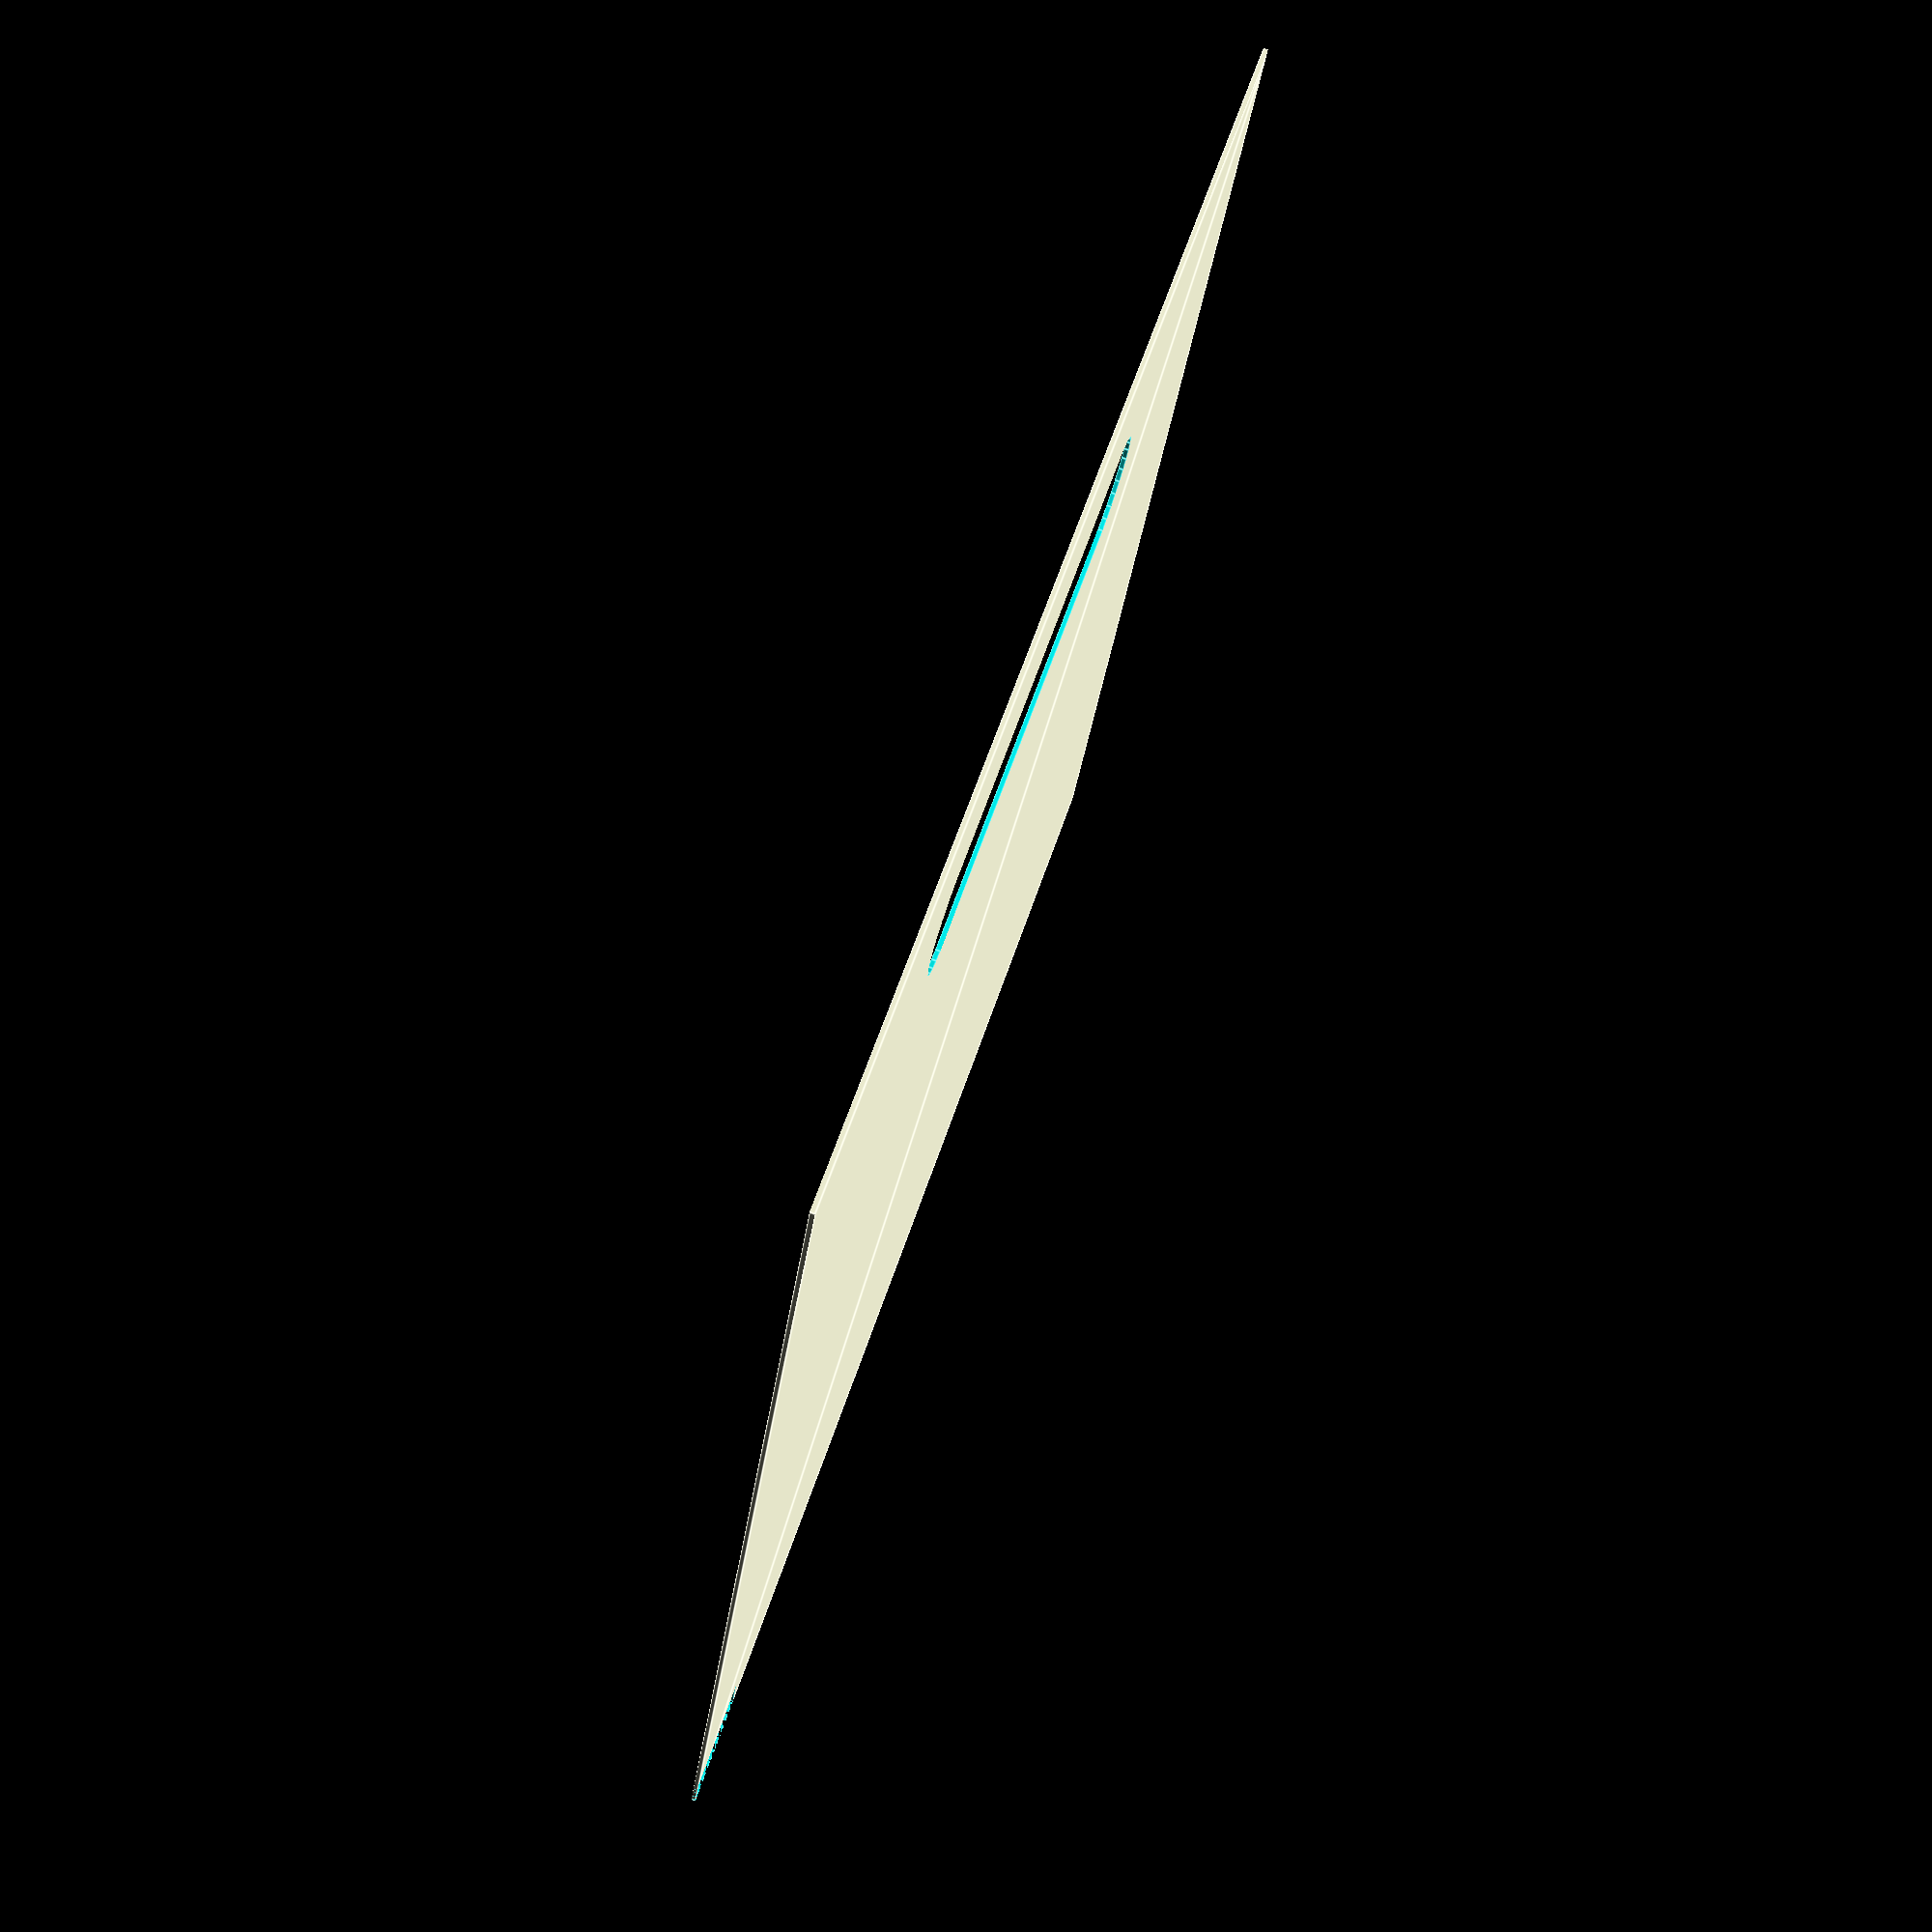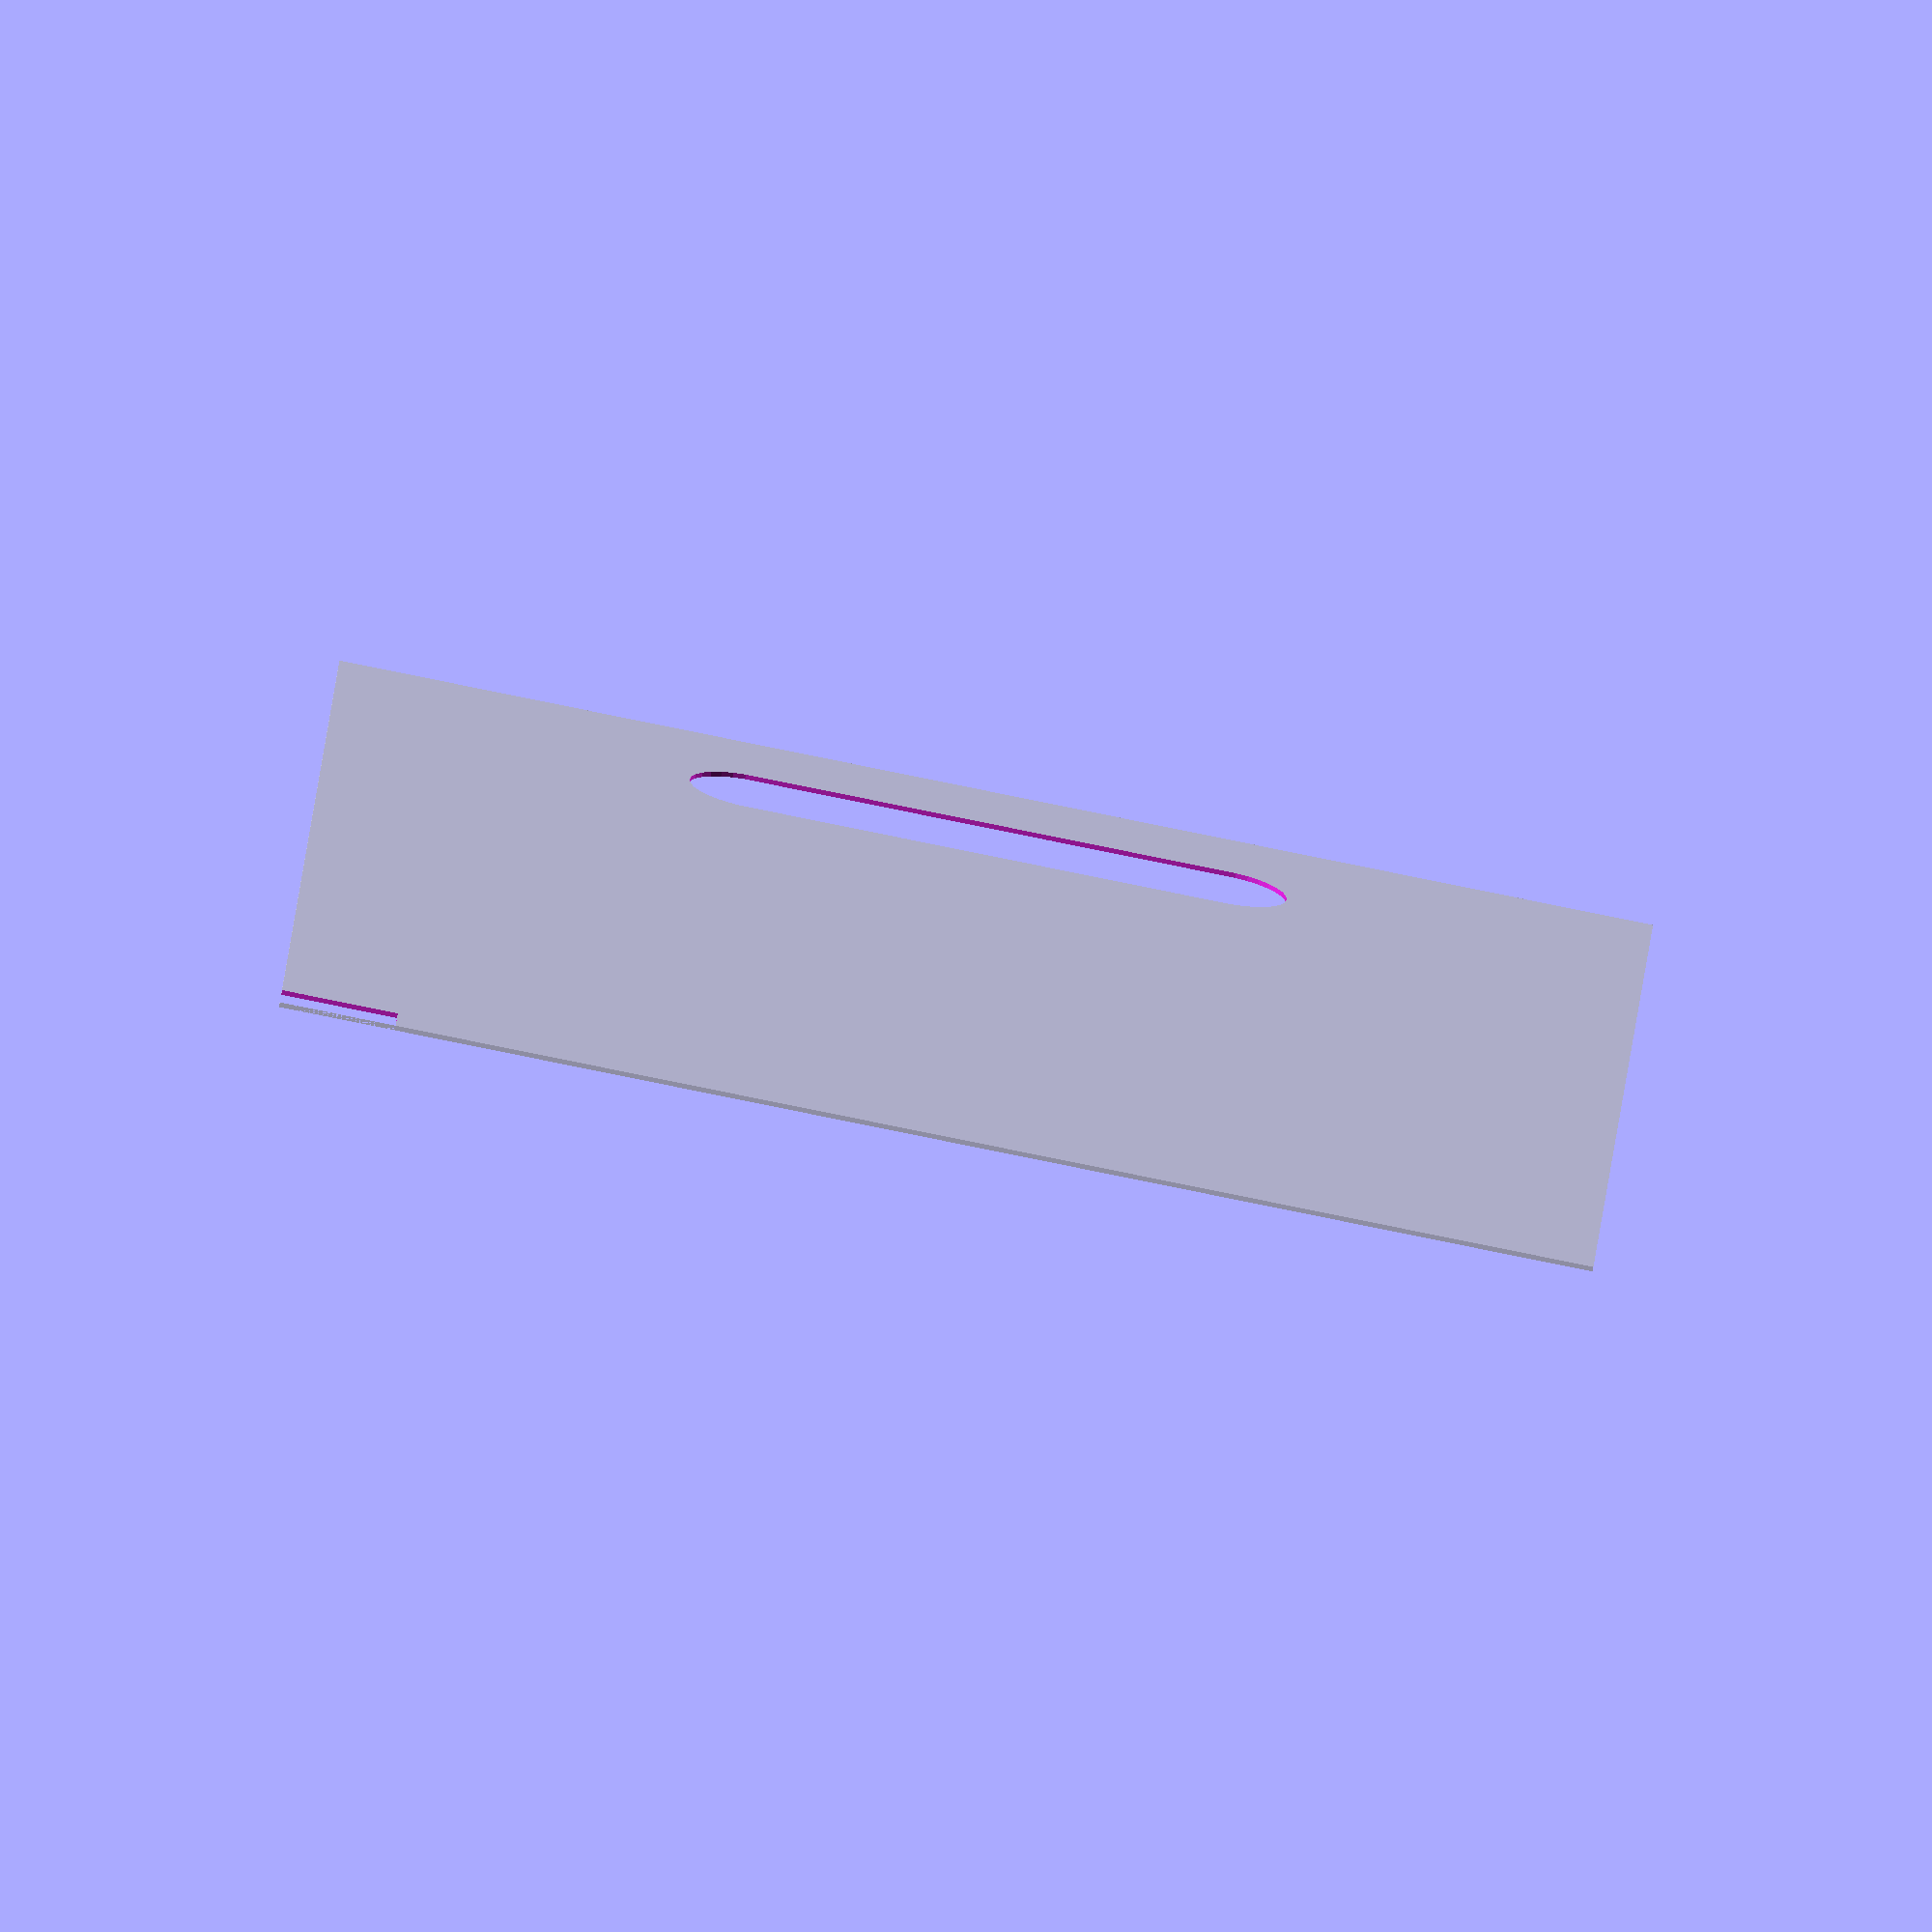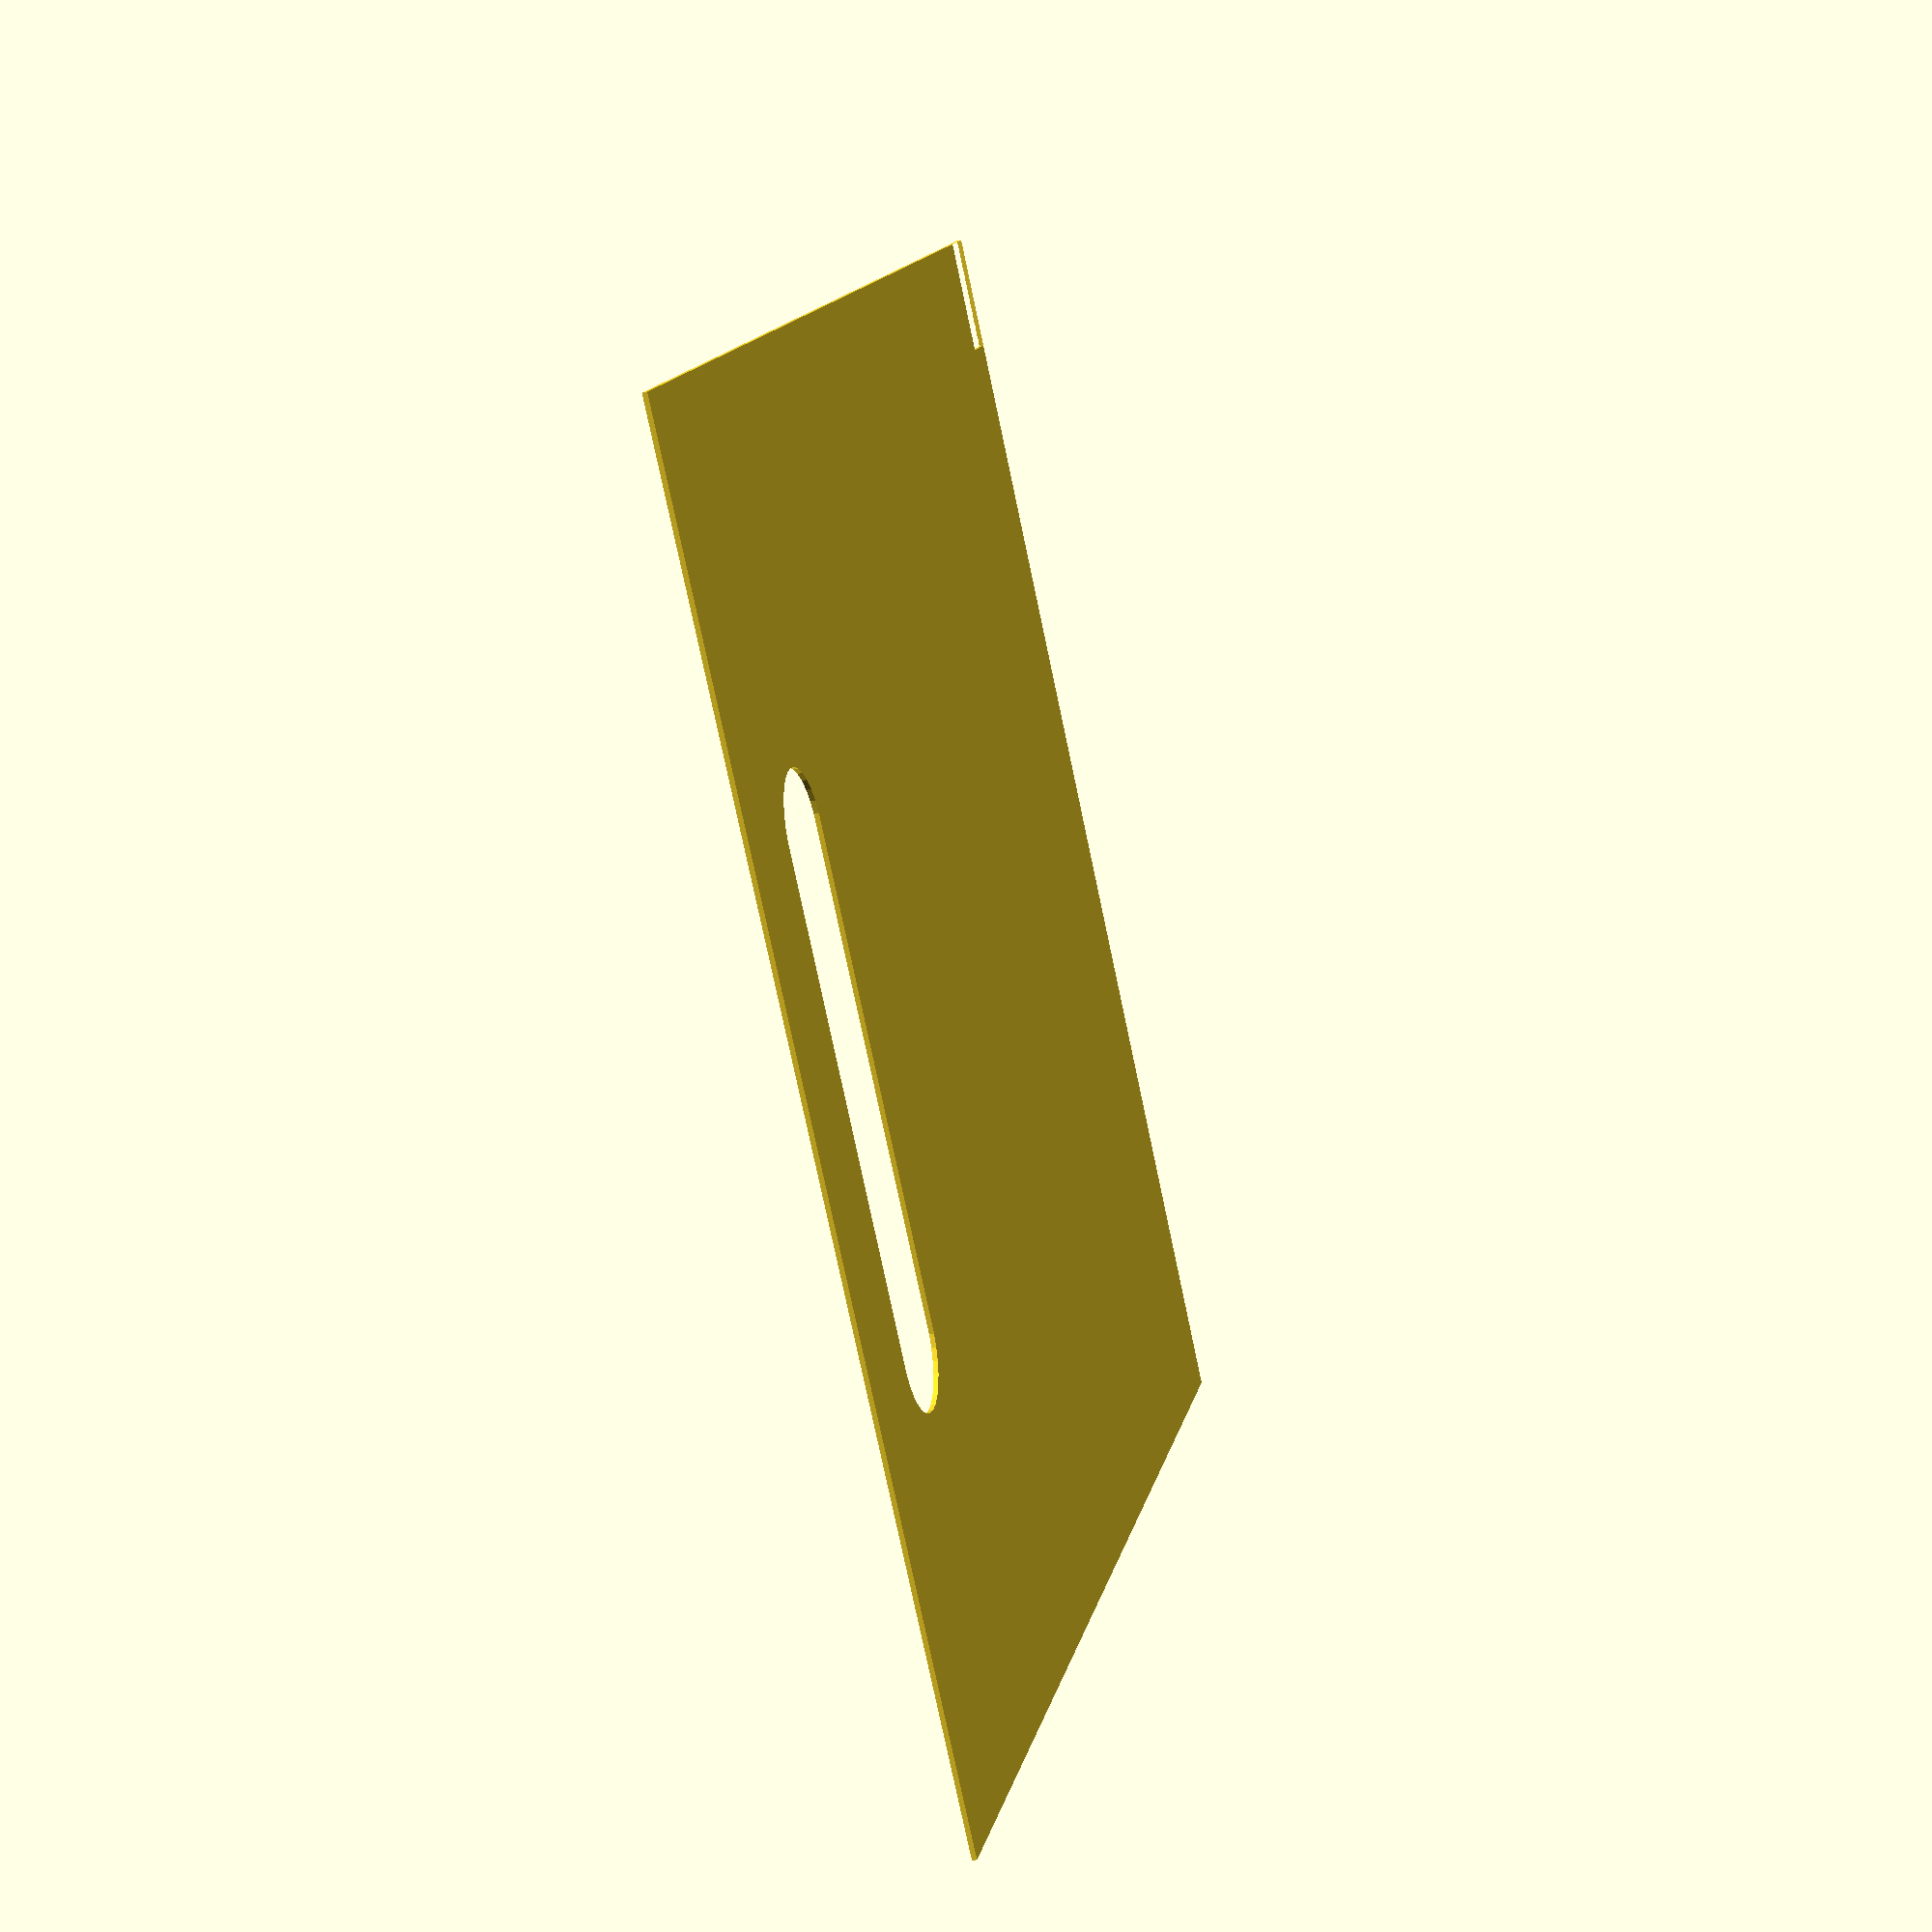
<openscad>
part="front"; // [assembled:Assembled,front:Front Panel (with logo/word/handle),blank:Other panels (needs 3),bottom:Base Plate]
panel_height=inches(11);
panel_width=inches(11);
thickness=10;
clearance=0.2;
taper_angle=3;
kerf=0;
do3d=0;

xrem=panel_height*sin(taper_angle);

echo(str("XRem:",xrem));

if(part=="front")
{
  translate([panel_width,panel_height]) rotate([0,0,180]) {
    if(do3d)
    linear_extrude_if(thickness/2)
    intersection() {
        taper_finger_side();
        translate([0,inches(3)]) square([panel_width,panel_height]);
      }
    linear_extrude_if(thickness) taper_finger_side(flip=0,front=1);
  }
} else if(part=="blank")
{
  translate([panel_width,panel_height]) rotate([0,0,180]) {
    linear_extrude(thickness) taper_finger_side(flip=0,front=0);
  }
} else if(part=="bottom")
{
  bottom();
} else if(part=="assembled")
{
//
  assembled();
}
module linear_extrude_if(amount,if3d=do3d,convexity=3,$fn=$fn)
{
  if(do3d)
    linear_extrude(amount,convexity=convexity,$fn=$fn) children();
  else children();
}
module bottom()
{
  old=1;
  translate(old?[]:[xrem,xrem-thickness*2,-panel_height+thickness]) rotate([180,0])
  difference() {
    translate(old?[xrem-clearance,xrem-thickness,panel_height-thickness]:[])
    cube([panel_width-xrem*2+clearance*2,panel_height-xrem*2,thickness]);
    xo=(panel_width-xrem*2)/2;
    yo=(panel_height-xrem*2)/2;
    if(!old)
    union() {
    translate([xo,0]) for(m=[0,1]) mirror([m,0]) translate([-xo,0]) mirror([1,0]) translate([-thickness,0,-.1]) rotate([0,90-taper_angle,0])  linear_extrude(thickness+3,convexity=3) fingers(flip=!m,len=20);
    translate([0,yo]) for(m=[0,1]) mirror([0,m]) translate([0,-yo]) translate([0,thickness]) rotate([0,90,-90]) linear_extrude(thickness+3,convexity=3) fingers(flip=m,len=20);
    }
    else
    union() {
    translate([0,panel_height/2-thickness]) for(m=[0,1]) mirror([0,m]) translate([0,panel_height/-2+thickness]) rotate([-taper_angle,0]) rotate([90,0]) union() {
        if(!m) linear_extrude(thickness/2,convexity=3) intersection() {
          taper_finger_side(flip=m);
          translate([0,inches(3)]) square([inches(12),inches(8)]);
        }
          translate([0,0,-kerf]) linear_extrude(thickness+kerf,convexity=3) taper_finger_side(flip=m,front=!m);
      }
    translate([panel_width/2,0]) for(m=[0,1]) mirror([m,0]) translate([panel_width/-2,0]) translate([thickness-clearance,panel_height-thickness-clearance]) rotate([0,taper_angle]) rotate([90,0,-90]) translate([0,0,-kerf]) linear_extrude(thickness+kerf,convexity=3) taper_finger_side(flip=m);
    }
    
  }
}
module assembled()
{
rotate([180,0])
{
  rotate([180,0]) bottom();
  translate([0,inches(6)-thickness]) for(m=[0,1]) mirror([0,m]) translate([0,inches(-6)+thickness]) rotate([-taper_angle,0]) rotate([90,0]) union() {
      if(!m) linear_extrude(thickness/2) intersection() {
        taper_finger_side(flip=m);
        translate([0,inches(3)]) square([inches(12),inches(8)]);
      }
        linear_extrude(thickness) taper_finger_side(flip=m,front=!m);
    }
  translate([inches(6),0]) for(m=[0,1]) mirror([m,0]) translate([inches(-6),0]) translate([thickness-clearance,inches(12)-thickness-clearance]) rotate([0,taper_angle]) rotate([90,0,-90]) linear_extrude(thickness) taper_finger_side(flip=m);
  }
}
module taper_finger_side(angle=taper_angle,flip=0,front=0) {
  translate([flip?panel_width:0,0]) mirror([flip,0]) difference() {
    square([panel_width,panel_height]);
    translate([panel_width/2,0,-.1]) for(m=[0,1]) mirror([m,0]) translate([-1*panel_width/2,0]) rotate([0,0,-angle]) mirror([1,0]) fingers(m);
    rotate([0,0,-angle]) translate([0,panel_height/cos(angle),-.1]) rotate([0,0,270+angle]) mirror([1,0]) translate([0,-5,0]) fingers(0,0);
    if(front) {
      translate([panel_width/2,panel_height/2]) rotate([0,0,180]) scale(1.3) shoe();
      translate([panel_width/2,inches(1.5)]) hull() 
      for(x=[-inches(2),inches(2)]) translate([x,0]) circle(d=inches(1));
    *translate([panel_width/2,panel_height*.8]) rotate([0,0,180]) text("SHOES",font="Unkempt:style=Bold",spacing=1.5,size=inches(1),valign="center",halign="center");
    }
    translate([0,panel_height-10]) square([xrem+10,10]);
  }
}
module fingers(flip=0,stop=10,len=thickness+kerf+clearance) {
  square([80,panel_height*1.2]);
  mirror([1,0]) for(y=[(flip?0:10):thickness*2:panel_height-stop])
    translate([-.01,y-clearance-.2]) square([len+.02,thickness+clearance*2+.2]);
}
module letter_side() {
  translate([-40,-40,-8]) {
    cube([280,280,8]);
    cube([40,280,12]);
    cube([280,40,12]);
    translate([240,0]) cube([40,280,12]);
    translate([0,240]) cube([280,40,12]);
  }
  translate([100,100]) linear_extrude(4) text("S",size=190,valign="center",halign="center",$fn=100);
  for(y=[-5:20:200])
    translate([0,y]) cube([200,10,2]);
}
module mirrorx(off=0)
{
  translate([off/2,0]) for(m=[0,1]) mirror([m,0]) translate([off/-2,0]) children();
}
function inches(mm) = 25.4 * mm;

module shoe()
{
  scale(0.25) polygon([[-241.427000,69.122000],[-234.110203,70.226176],[-225.706187,71.138844],[-205.946250,72.863000],[-182.766687,75.241156],[-170.088141,76.971324],[-156.787000,79.220000],[-161.744000,49.354000],[-161.869414,47.468105],[-161.624187,45.648844],[-161.039117,43.939973],[-160.145000,42.385250],[-158.972633,41.028434],[-157.552812,39.913281],[-155.916336,39.083551],[-154.094000,38.583000],[-152.565000,38.461000],[-149.348891,39.038625],[-146.574625,40.649000],[-144.500297,43.108375],[-143.806264,44.599016],[-143.384000,46.233000],[-138.182000,77.261000],[-137.314781,79.756781],[-135.696250,82.034500],[-133.561344,83.853219],[-131.145000,84.972000],[-125.514000,86.563000],[-123.267688,86.770453],[-121.589500,86.019875],[-120.634313,84.454609],[-120.557000,82.218000],[-123.189000,66.551000],[-123.314414,64.664777],[-123.069187,62.845281],[-122.484117,61.136270],[-121.590000,59.581500],[-120.417633,58.224730],[-118.997813,57.109719],[-117.361336,56.280223],[-115.539000,55.780000],[-114.009000,55.657000],[-110.793047,56.234625],[-108.019125,57.845000],[-105.945141,60.304375],[-105.251221,61.795016],[-104.829000,63.429000],[-100.545000,89.194000],[-99.698750,91.779703],[-98.135500,94.227875],[-96.078750,96.285859],[-93.752000,97.701000],[-87.020000,100.577000],[-84.900219,101.098234],[-83.325500,100.615125],[-82.450531,99.225453],[-82.430000,97.027000],[-84.633000,83.686000],[-84.758703,81.799777],[-84.513625,79.980281],[-83.928609,78.271270],[-83.034500,76.716500],[-81.862141,75.359730],[-80.442375,74.244719],[-78.806047,73.415223],[-76.984000,72.915000],[-75.454000,72.793000],[-72.238047,73.371578],[-69.464125,74.988625],[-67.390141,77.466109],[-66.696221,78.971881],[-66.274000,80.626000],[-61.683000,108.043000],[-60.869188,110.667969],[-59.395750,113.298750],[-57.474938,115.642656],[-55.319000,117.407000],[-46.934000,122.792000],[-44.993984,123.654406],[-43.575875,123.449750],[-42.811578,122.258469],[-42.833000,120.161000],[-46.016000,100.944000],[-46.141703,99.057896],[-45.896625,97.239234],[-45.311609,95.532486],[-44.417500,93.982125],[-43.245141,92.632623],[-41.825375,91.528453],[-40.189047,90.714088],[-38.367000,90.234000],[-36.837000,90.111000],[-33.621047,90.689578],[-30.847125,92.306625],[-28.773141,94.784109],[-28.079221,96.289881],[-27.657000,97.944000],[-19.701000,145.619000],[-14.743000,151.617000],[-4.209297,164.918437],[2.215162,172.347305],[9.170375,179.769000],[16.475604,186.789070],[23.950109,193.013062],[31.413154,198.046523],[35.083898,199.993538],[38.684000,201.495000],[42.364857,202.569108],[45.939994,203.174174],[49.396951,203.343188],[52.723266,203.109141],[55.906477,202.505021],[58.934123,201.563818],[61.793743,200.318523],[64.472875,198.802125],[69.239830,195.087979],[73.135297,190.685297],[76.059584,185.857998],[77.913000,180.870000],[78.345707,178.179295],[78.401844,175.180234],[77.645500,168.675875],[76.166156,162.194578],[74.486000,156.574000],[71.892500,150.346500],[70.088375,147.278969],[67.877000,144.395000],[65.073094,140.466687],[64.188934,138.503937],[63.715000,136.561250],[63.700066,134.652969],[64.192906,132.793437],[65.242293,130.997000],[66.897000,129.278000],[78.045312,120.312281],[84.925336,115.258496],[92.555500,110.061250],[100.845477,104.898410],[109.704937,99.947844],[119.043555,95.387418],[128.771000,91.395000],[138.008612,88.309927],[146.292939,86.190561],[153.673286,84.931113],[160.198953,84.425797],[165.919243,84.568827],[170.883459,85.254416],[175.140902,86.376778],[178.740875,87.830125],[181.732680,89.508672],[184.165619,91.306631],[186.088995,93.118216],[187.552109,94.837641],[189.294764,97.576861],[189.788000,98.678000],[191.872672,104.701469],[194.396721,111.158223],[197.835875,118.958250],[202.135607,127.386496],[207.241391,135.727906],[210.079511,139.642593],[213.098697,143.267426],[216.292132,146.513022],[219.653000,149.290000],[221.998592,150.683486],[224.774484,151.830141],[227.854479,152.724256],[231.112375,153.360125],[237.657078,153.834297],[240.691486,153.661186],[243.399000,153.207000],[246.818250,152.135875],[250.008000,150.698000],[247.727496,140.220141],[245.927401,133.987936],[243.595969,127.198375],[240.664619,119.930080],[237.064770,112.261672],[232.727840,104.271771],[227.585250,96.039000],[221.568417,87.641979],[214.608762,79.159328],[206.637702,70.669670],[197.586656,62.251625],[187.387044,53.983814],[175.970285,45.944859],[163.267797,38.213381],[149.211000,30.868000],[139.352390,26.363835],[128.949461,22.084936],[118.051005,18.025631],[106.705813,14.180252],[82.870383,7.108587],[57.833500,0.824578],[31.985492,-4.717135],[5.716688,-9.561916],[-20.582586,-13.755125],[-46.522000,-17.342125],[-71.711227,-20.368277],[-95.759937,-22.878943],[-138.874500,-26.535266],[-172.743063,-28.673986],[-194.243000,-29.658000],[-196.181594,-29.833188],[-196.851750,-30.140000],[-196.248031,-30.527063],[-194.365000,-30.943000],[-181.863412,-32.906568],[-163.510172,-35.393672],[-140.149439,-37.981158],[-112.625375,-40.245875],[-81.782139,-41.764670],[-65.379631,-42.112112],[-48.463891,-42.114391],[-31.140437,-41.718613],[-13.514791,-40.871885],[4.307528,-39.521312],[22.221000,-37.614000],[44.202264,-34.668329],[65.852629,-31.206379],[87.069265,-27.166560],[107.749344,-22.487281],[127.790036,-17.106952],[147.088512,-10.963980],[165.541943,-3.996777],[174.419633,-0.184841],[183.047500,3.856250],[191.412692,8.134194],[199.502354,12.656691],[207.303633,17.431439],[214.803676,22.466137],[221.989628,27.768484],[228.848636,33.346178],[235.367847,39.206919],[241.534406,45.358406],[247.335461,51.808337],[252.758157,58.564412],[257.789641,65.634328],[262.417059,73.025785],[266.627557,80.746482],[270.408283,88.804118],[273.746382,97.206391],[276.629000,105.961000],[278.281000,100.269000],[281.608250,89.964516],[284.516250,78.971625],[285.725258,72.442447],[286.724125,64.811672],[287.477742,55.769467],[287.951000,45.006000],[288.570875,39.280687],[289.879250,32.941500],[291.600500,26.682562],[293.459000,21.198000],[295.642359,14.742516],[297.613375,7.007625],[299.113953,-1.909078],[299.886000,-11.910000],[300.222750,-31.180875],[300.192000,-46.182000],[299.973570,-48.856150],[299.385063,-51.671641],[298.458023,-54.528779],[297.224000,-57.327875],[295.714539,-59.969236],[293.961188,-62.353172],[291.995492,-64.379990],[289.849000,-65.950000],[282.688625,-69.629375],[278.540359,-71.259859],[274.059000,-72.621000],[262.232250,-75.940875],[250.497000,-79.536000],[245.922375,-80.759875],[240.705000,-81.617000],[235.443016,-81.899813],[230.324375,-81.815500],[222.835000,-81.555000],[220.718703,-81.928172],[218.986875,-82.702875],[217.817359,-83.775891],[217.388000,-85.044000],[216.755078,-86.299125],[215.032125,-87.330750],[212.482859,-88.029750],[209.371000,-88.287000],[206.033328,-87.955219],[202.867875,-87.055500],[200.230234,-85.731281],[198.476000,-84.126000],[197.032219,-82.520141],[195.232750,-81.195625],[193.295656,-80.295797],[191.439000,-79.964000],[189.833141,-80.295797],[188.508625,-81.195625],[187.608797,-82.520141],[187.277000,-84.126000],[186.686188,-85.731281],[185.074250,-87.055500],[182.681938,-87.955219],[179.750000,-88.287000],[176.614344,-87.942813],[173.668250,-87.002000],[171.238531,-85.602188],[169.652000,-83.881000],[168.319734,-82.159813],[166.660375,-80.760000],[164.874828,-79.819188],[163.164000,-79.475000],[161.432641,-79.819188],[159.591875,-80.760000],[157.854422,-82.159813],[156.433000,-83.881000],[154.785922,-85.602188],[152.432625,-87.002000],[149.677516,-87.942813],[146.825000,-88.287000],[143.994031,-87.955219],[141.294500,-87.055500],[139.019469,-85.731281],[137.462000,-84.126000],[136.079187,-82.851938],[134.203250,-82.427250],[132.074938,-82.851938],[129.935000,-84.126000],[127.288953,-85.731281],[123.776375,-87.055500],[119.839109,-87.955219],[115.919000,-88.287000],[112.279625,-88.019250],[109.110500,-87.292500],[106.744625,-86.221500],[105.515000,-84.921000],[104.638438,-83.595188],[103.228250,-82.527000],[101.462188,-81.814313],[99.518000,-81.555000],[97.502547,-81.822750],[95.464125,-82.549500],[93.632141,-83.620500],[92.236000,-84.921000],[90.564297,-86.080875],[87.905875,-86.764500],[84.627766,-86.908875],[81.097000,-86.451000],[77.587359,-85.360063],[74.364875,-83.781250],[71.784953,-81.915563],[70.203000,-79.964000],[69.007359,-78.433219],[67.479375,-77.722750],[65.813953,-77.872906],[64.206000,-78.924000],[62.113031,-80.447500],[59.125500,-81.884750],[55.633219,-83.080875],[52.026000,-83.881000],[48.375750,-84.153250],[44.766000,-83.903500],[41.604000,-83.183500],[39.297000,-82.045000],[37.368078,-80.898281],[35.158375,-80.078750],[32.937234,-79.660844],[30.974000,-79.719000],[29.368562,-80.325625],[28.044000,-81.402500],[27.143937,-82.800375],[26.812000,-84.370000],[26.631629,-85.153584],[26.114906,-85.886109],[24.218750,-87.132125],[21.416219,-87.976328],[18.000000,-88.287000],[14.310703,-88.083297],[10.839375,-87.529625],[7.964859,-86.712141],[6.066000,-85.717000],[4.510922,-84.776219],[2.577375,-84.110500],[0.506391,-83.789031],[-1.461000,-83.881000],[-3.182344,-84.389922],[-4.582500,-85.196875],[-5.523656,-86.187391],[-5.868000,-87.247000],[-6.297203,-88.242141],[-7.466375,-89.059625],[-9.197859,-89.613297],[-11.314000,-89.817000],[-16.470500,-89.212625],[-21.168000,-87.736000],[-25.206375,-86.420125],[-27.139922,-86.152422],[-28.695000,-86.206000],[-29.905750,-86.637719],[-30.898250,-87.407500],[-31.569375,-88.418031],[-31.816000,-89.572000],[-32.068801,-90.152369],[-32.794219,-90.692578],[-35.465000,-91.606625],[-39.432531,-92.222359],[-44.301000,-92.448000],[-45.341000,-92.448000],[-50.208891,-92.116359],[-54.176125,-91.216875],[-56.846797,-89.892703],[-57.572201,-89.116096],[-57.825000,-88.287000],[-58.169328,-86.681297],[-59.110375,-85.357125],[-60.510234,-84.457641],[-62.231000,-84.126000],[-63.952344,-84.457641],[-65.352500,-85.357125],[-66.293656,-86.681297],[-66.638000,-88.287000],[-66.860090,-89.133322],[-67.496719,-89.918016],[-69.835750,-91.239375],[-73.299406,-92.124797],[-77.532000,-92.448000],[-82.130281,-92.222359],[-86.596750,-91.606625],[-90.432094,-90.692578],[-93.137000,-89.572000],[-95.258750,-88.677063],[-97.581500,-88.378750],[-99.824000,-88.677063],[-101.705000,-89.572000],[-104.176828,-90.692578],[-108.031375,-91.606625],[-112.746734,-92.222359],[-117.801000,-92.448000],[-122.748281,-92.159281],[-127.179750,-91.377250],[-130.624594,-90.228094],[-132.612000,-88.838000],[-133.960062,-87.314500],[-135.733000,-85.877250],[-137.689687,-84.681125],[-139.589000,-83.881000],[-141.471797,-83.676438],[-143.314375,-84.034000],[-144.916016,-84.896313],[-146.076000,-86.206000],[-146.746314,-86.893764],[-147.848453,-87.438734],[-151.124375,-88.080375],[-155.456109,-88.091078],[-160.396000,-87.431000],[-162.416000,-87.002000],[-167.287125,-85.673516],[-171.504250,-83.857625],[-174.620000,-81.777922],[-175.625055,-80.709014],[-176.187000,-79.658000],[-177.012828,-77.713688],[-178.114375,-76.039000],[-179.353734,-74.812063],[-180.593000,-74.211000],[-181.960344,-74.307188],[-183.545750,-74.976750],[-185.154031,-76.104938],[-186.590000,-77.577000],[-188.455766,-78.909000],[-191.233625,-79.650000],[-194.550922,-79.737000],[-198.035000,-79.107000],[-201.369438,-77.631625],[-204.285000,-75.335750],[-206.477562,-72.523500],[-207.643000,-69.499000],[-208.582641,-66.517406],[-210.159125,-63.822500],[-212.160297,-61.701344],[-214.374000,-60.441000],[-216.490297,-60.123172],[-218.222125,-60.654625],[-219.391641,-61.920516],[-219.821000,-63.806000],[-220.057150,-64.766623],[-220.735016,-65.488359],[-221.808717,-65.967635],[-223.232375,-66.200875],[-226.946047,-65.914953],[-231.509000,-64.602000],[-236.072109,-62.472578],[-239.786125,-59.958875],[-242.283828,-57.364734],[-242.961807,-56.132451],[-243.198000,-54.994000],[-243.500234,-52.849344],[-244.330375,-50.871000],[-245.573578,-49.271406],[-247.115000,-48.263000],[-248.813266,-47.844969],[-250.557375,-47.857250],[-252.140797,-48.271156],[-253.357000,-49.058000],[-254.755937,-49.619219],[-256.837750,-49.417500],[-259.321187,-48.516031],[-261.925000,-46.978000],[-264.422656,-44.924875],[-266.622000,-42.625000],[-268.293344,-40.359625],[-269.207000,-38.410000],[-270.435984,-36.282094],[-272.978875,-33.460250],[-280.101000,-26.721000],[-284.126574,-22.652400],[-288.208094,-17.696703],[-292.057254,-11.850311],[-295.385750,-5.109625],[-296.764654,-1.402798],[-297.905277,2.528951],[-298.771583,6.686073],[-299.327531,11.069016],[-299.537085,15.678230],[-299.364207,20.514166],[-298.772858,25.577273],[-297.727000,30.868000],[-295.809786,38.462366],[-293.903238,44.840367],[-291.959314,50.113981],[-289.929969,54.395187],[-287.767159,57.795964],[-285.422840,60.428289],[-282.848968,62.404142],[-279.997500,63.835500],[-276.820391,64.834343],[-273.269598,65.512648],[-264.854781,66.355562],[-254.368699,67.260070],[-241.427000,69.122000]]);
}

</openscad>
<views>
elev=100.1 azim=158.6 roll=70.8 proj=p view=edges
elev=254.7 azim=177.4 roll=11.1 proj=o view=wireframe
elev=213.8 azim=43.4 roll=253.4 proj=p view=wireframe
</views>
